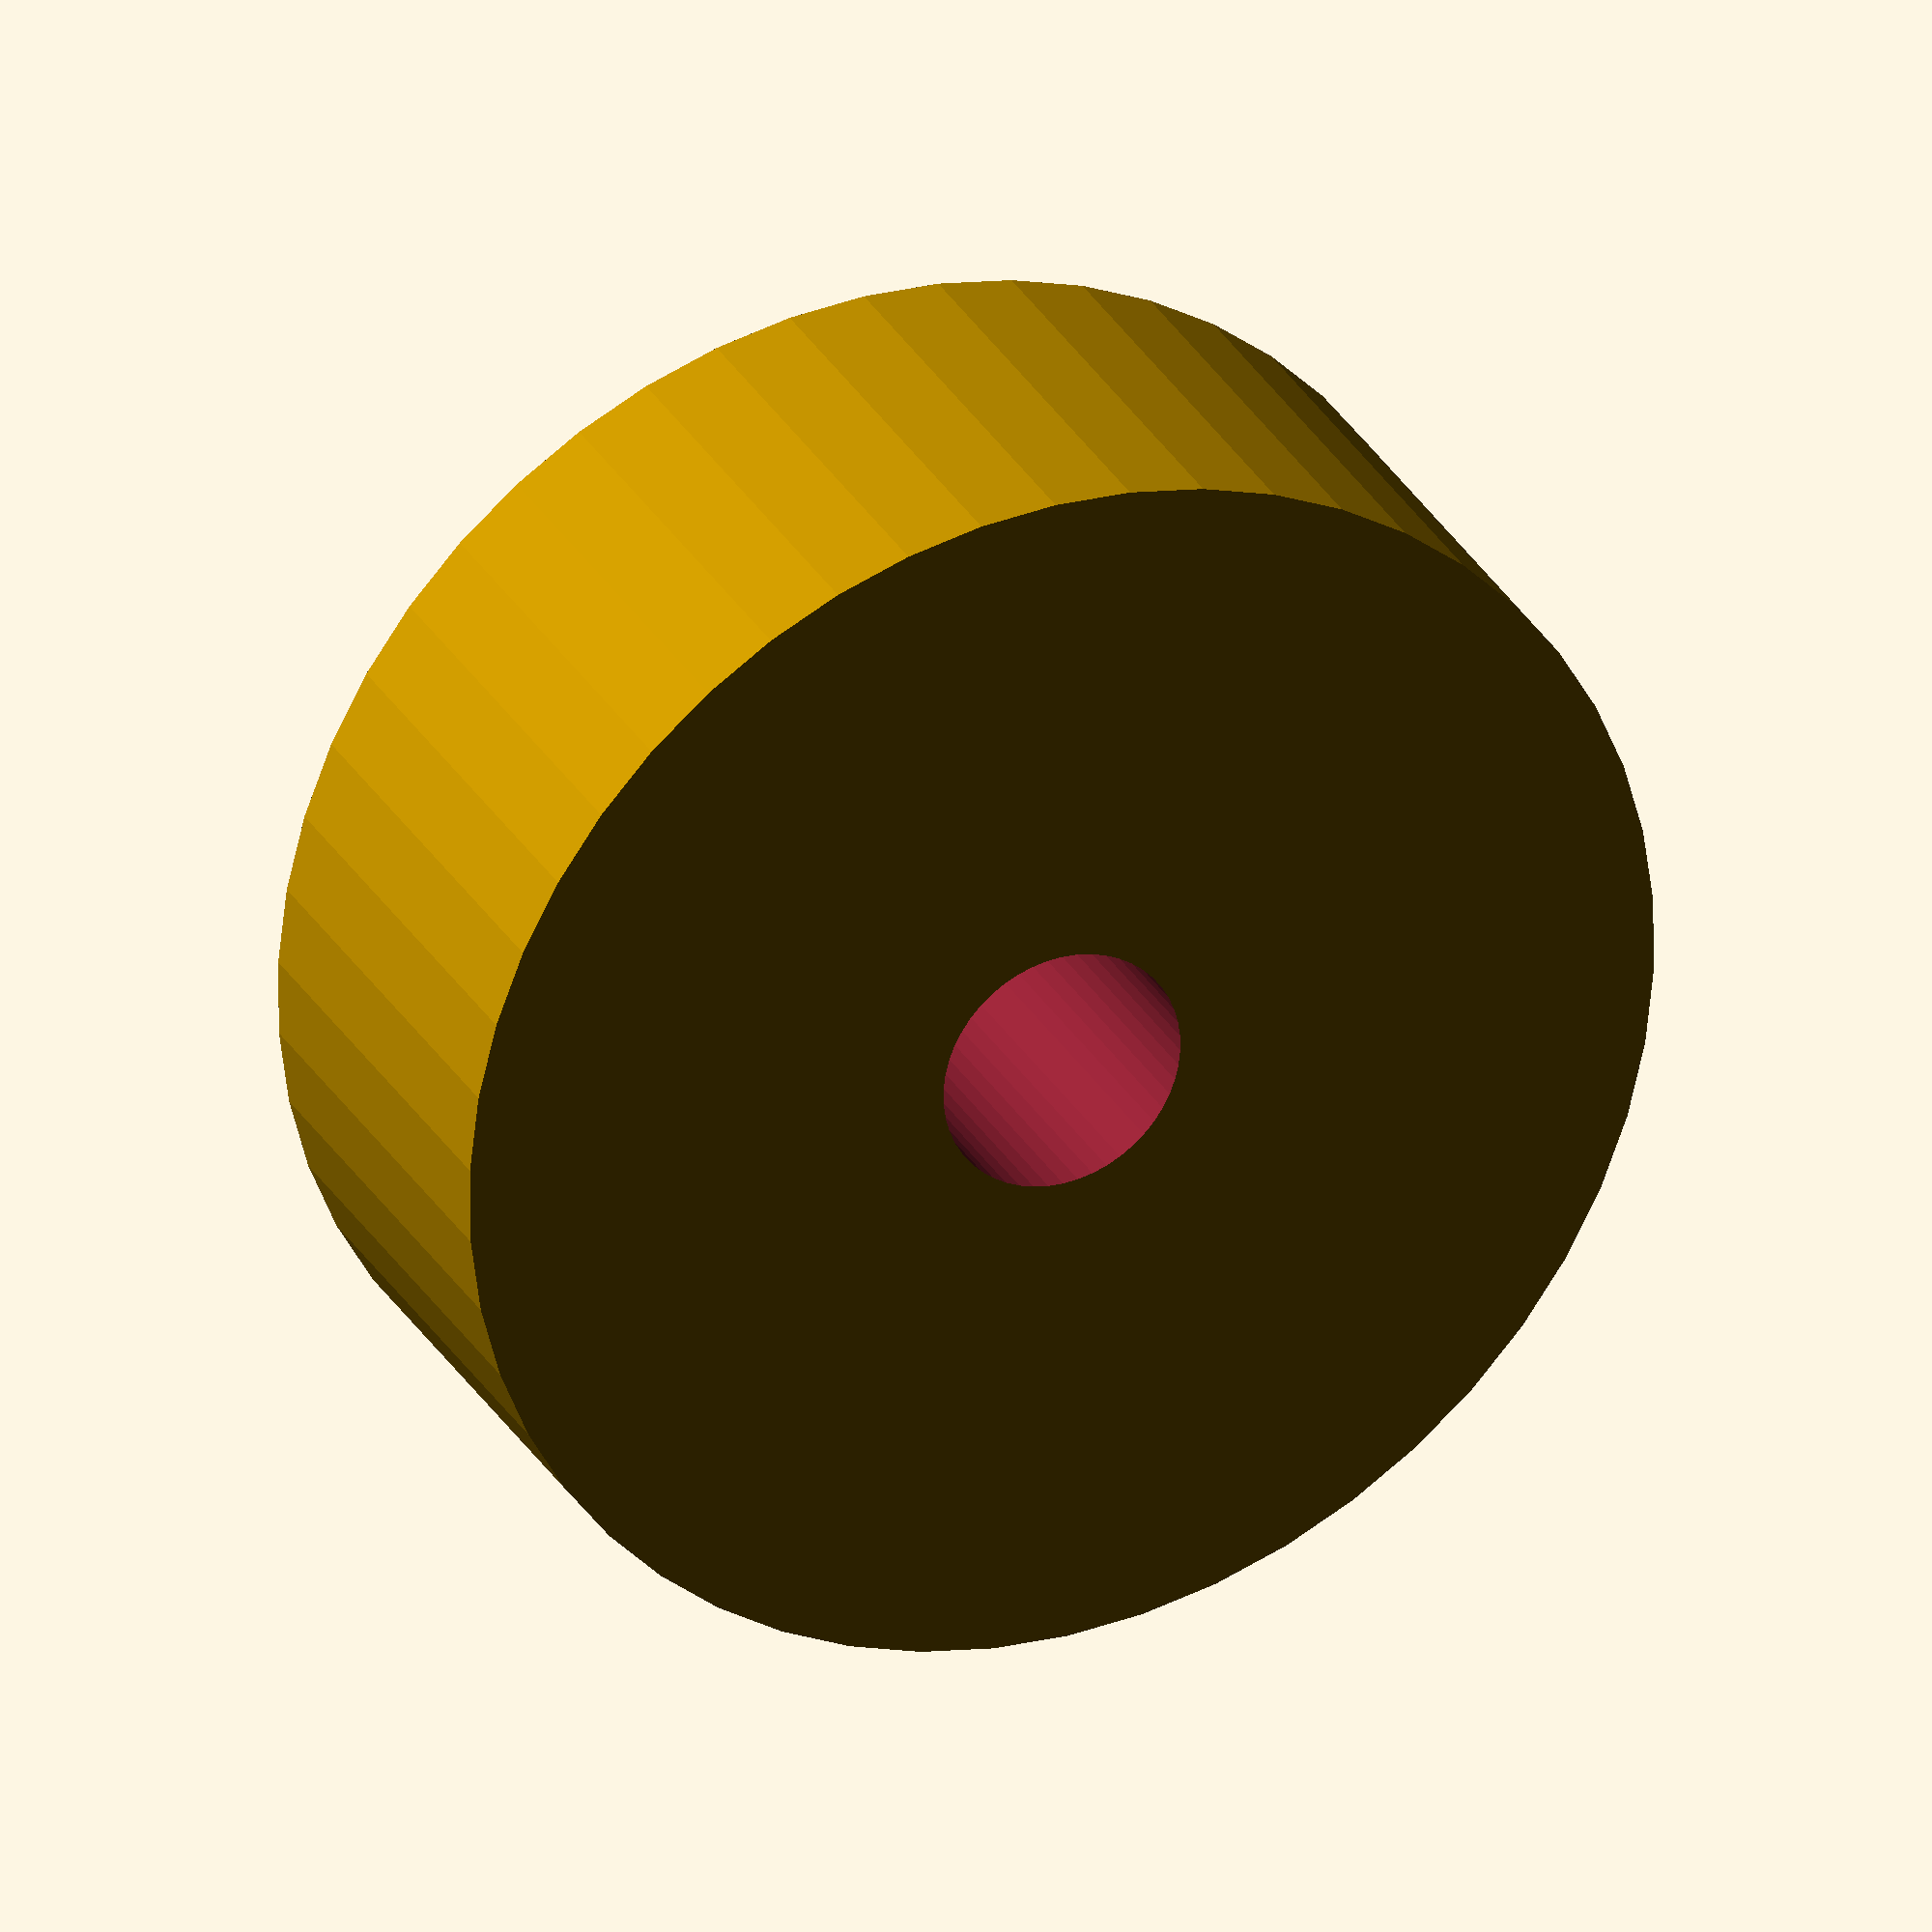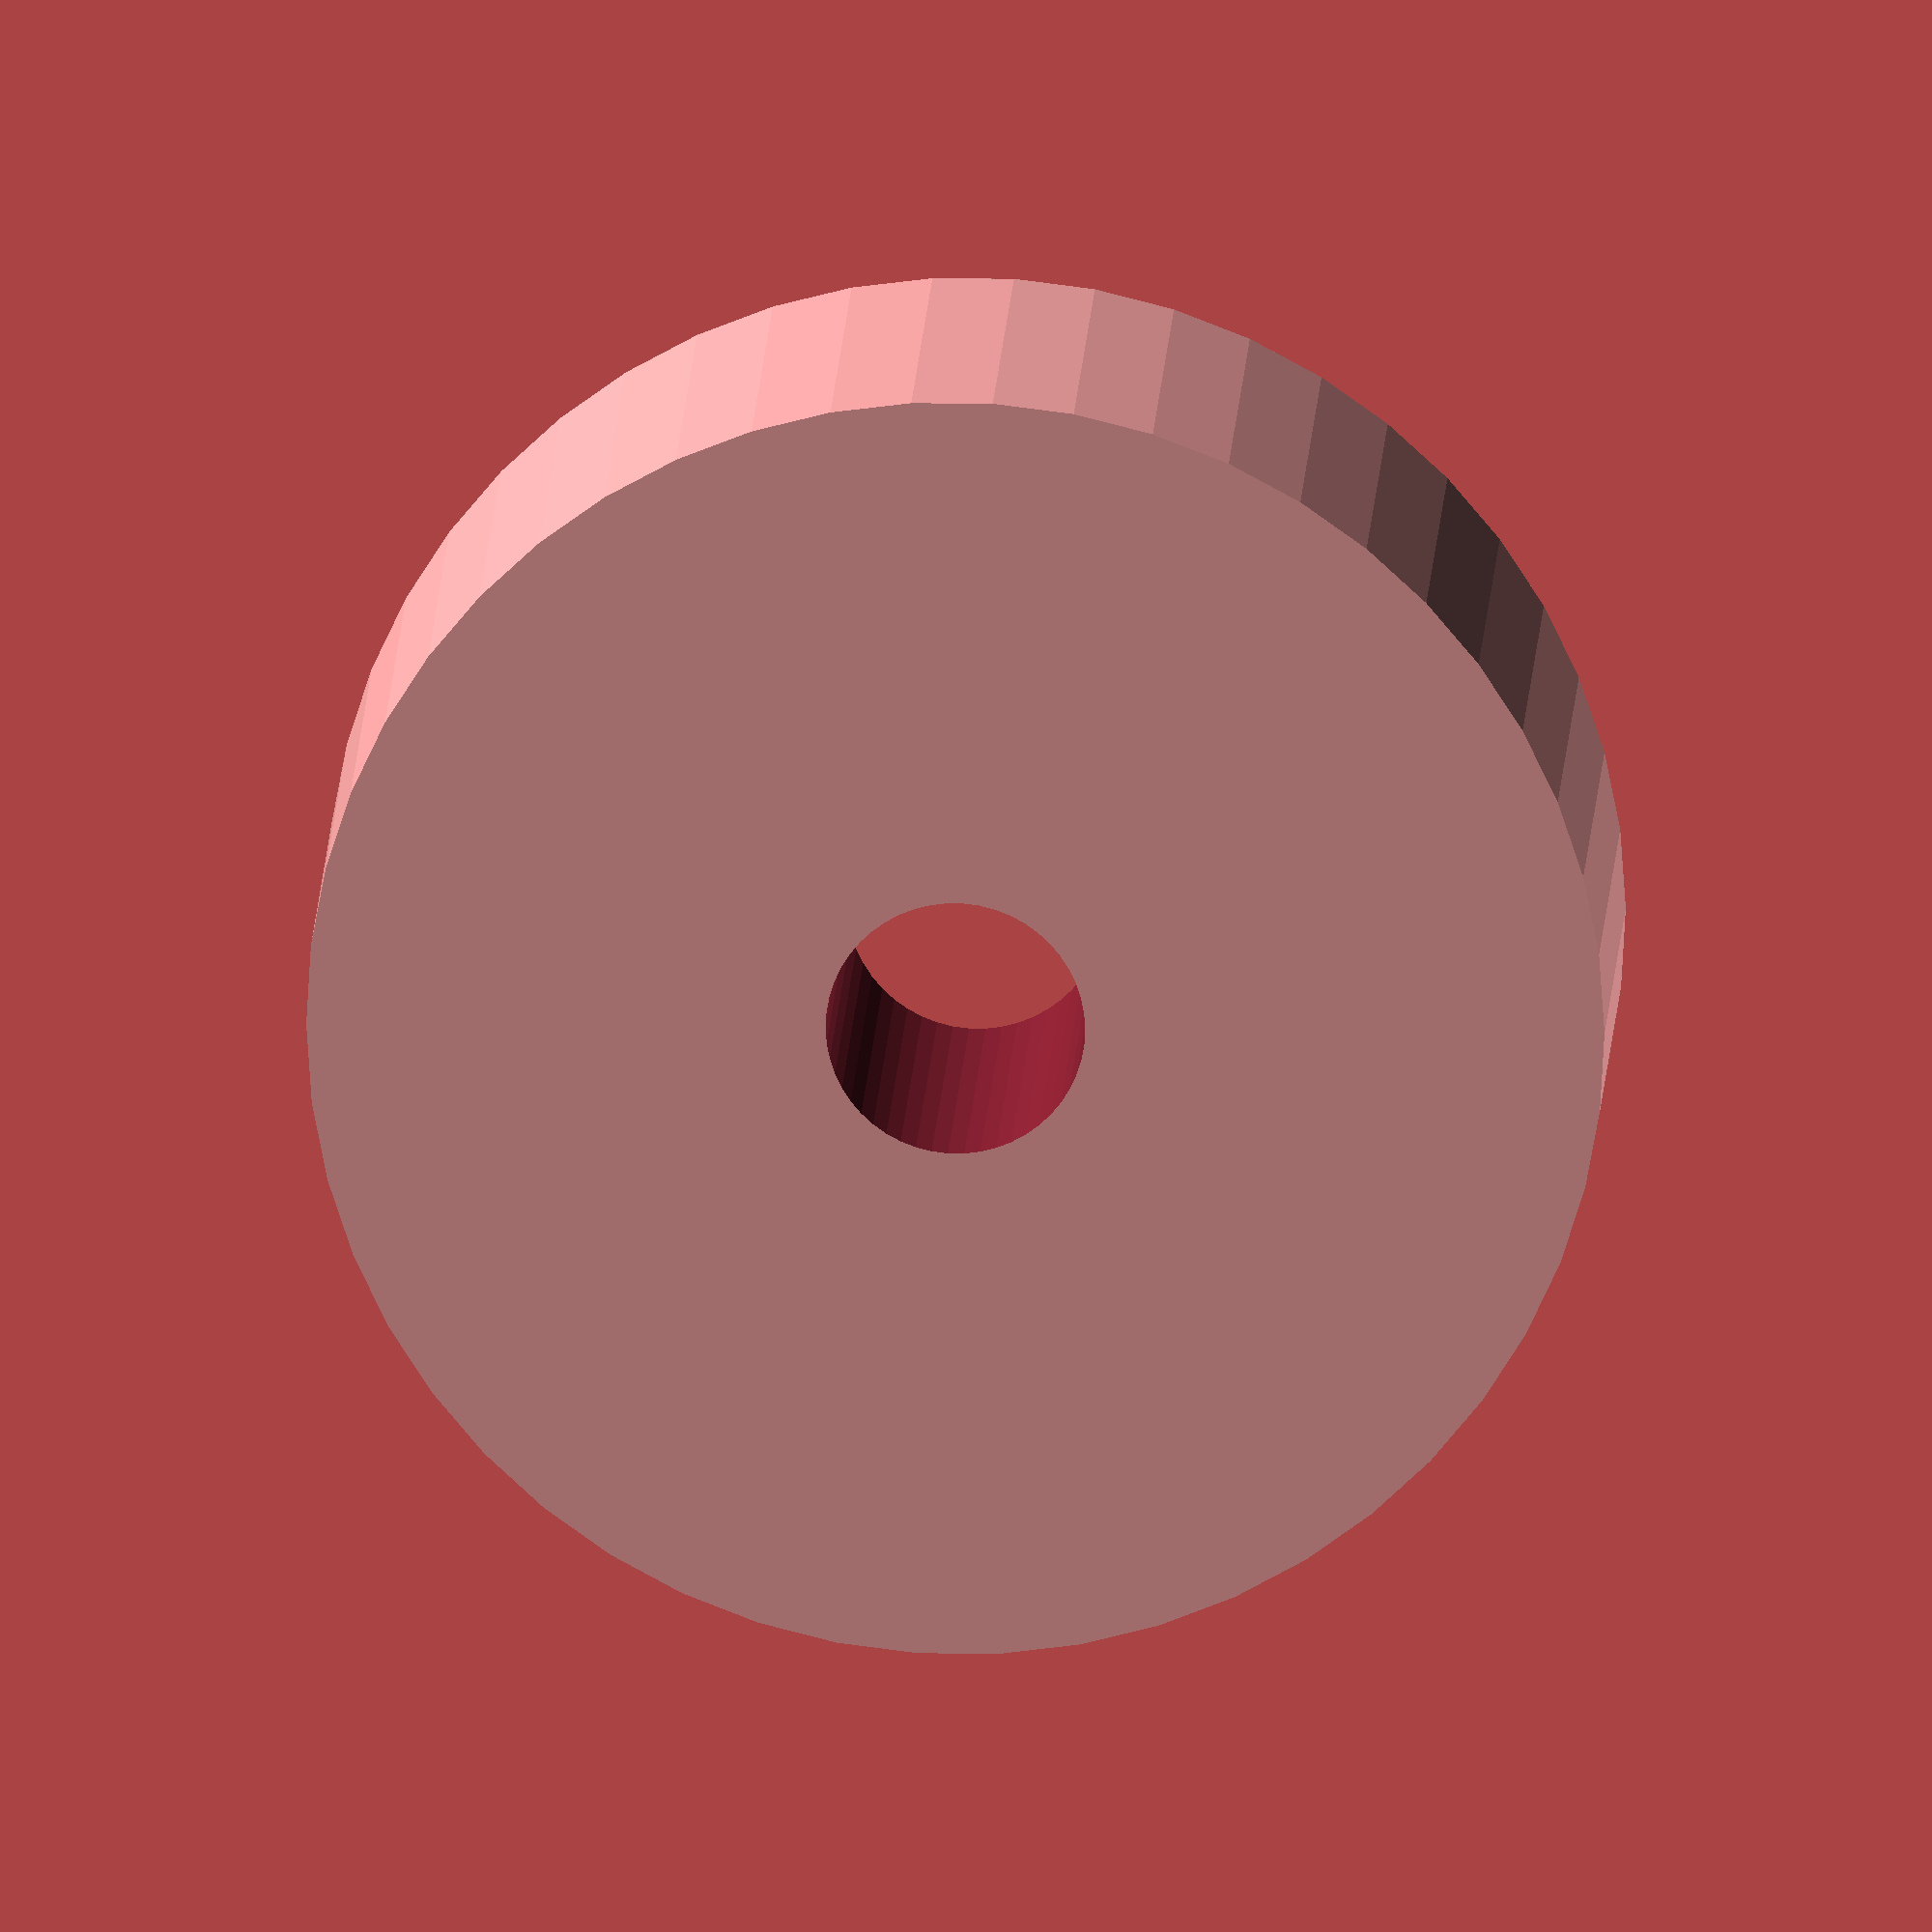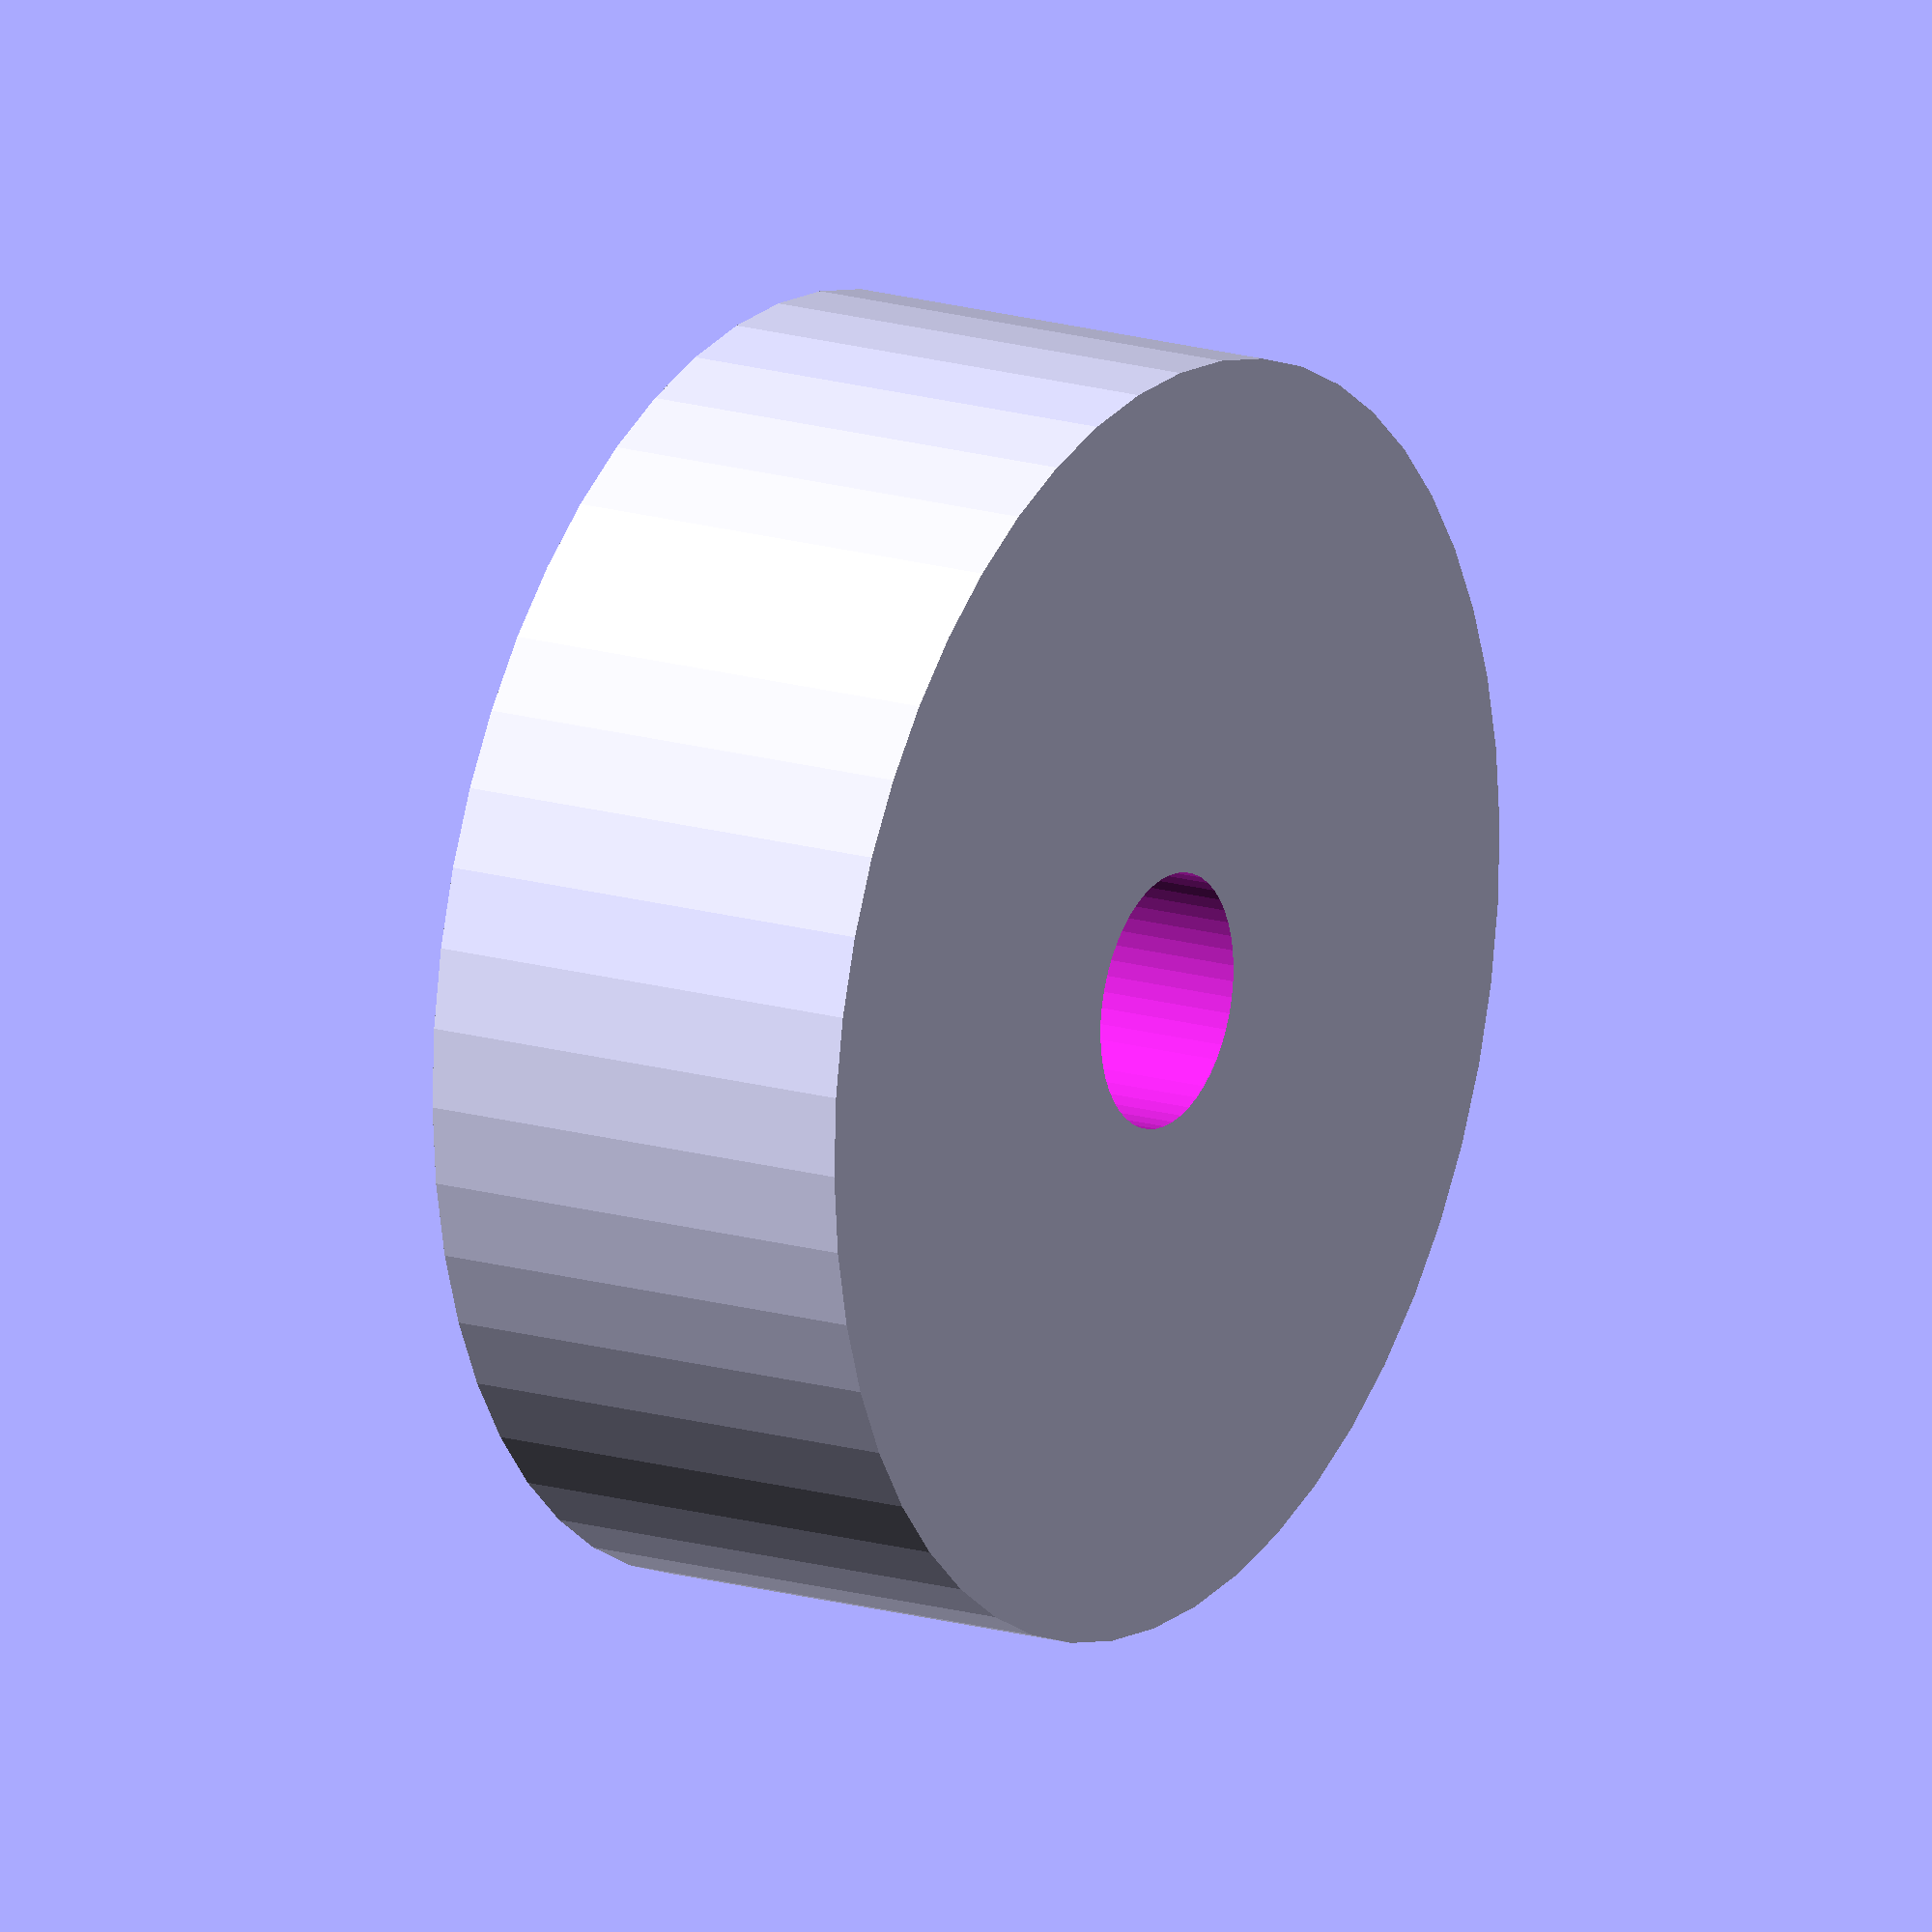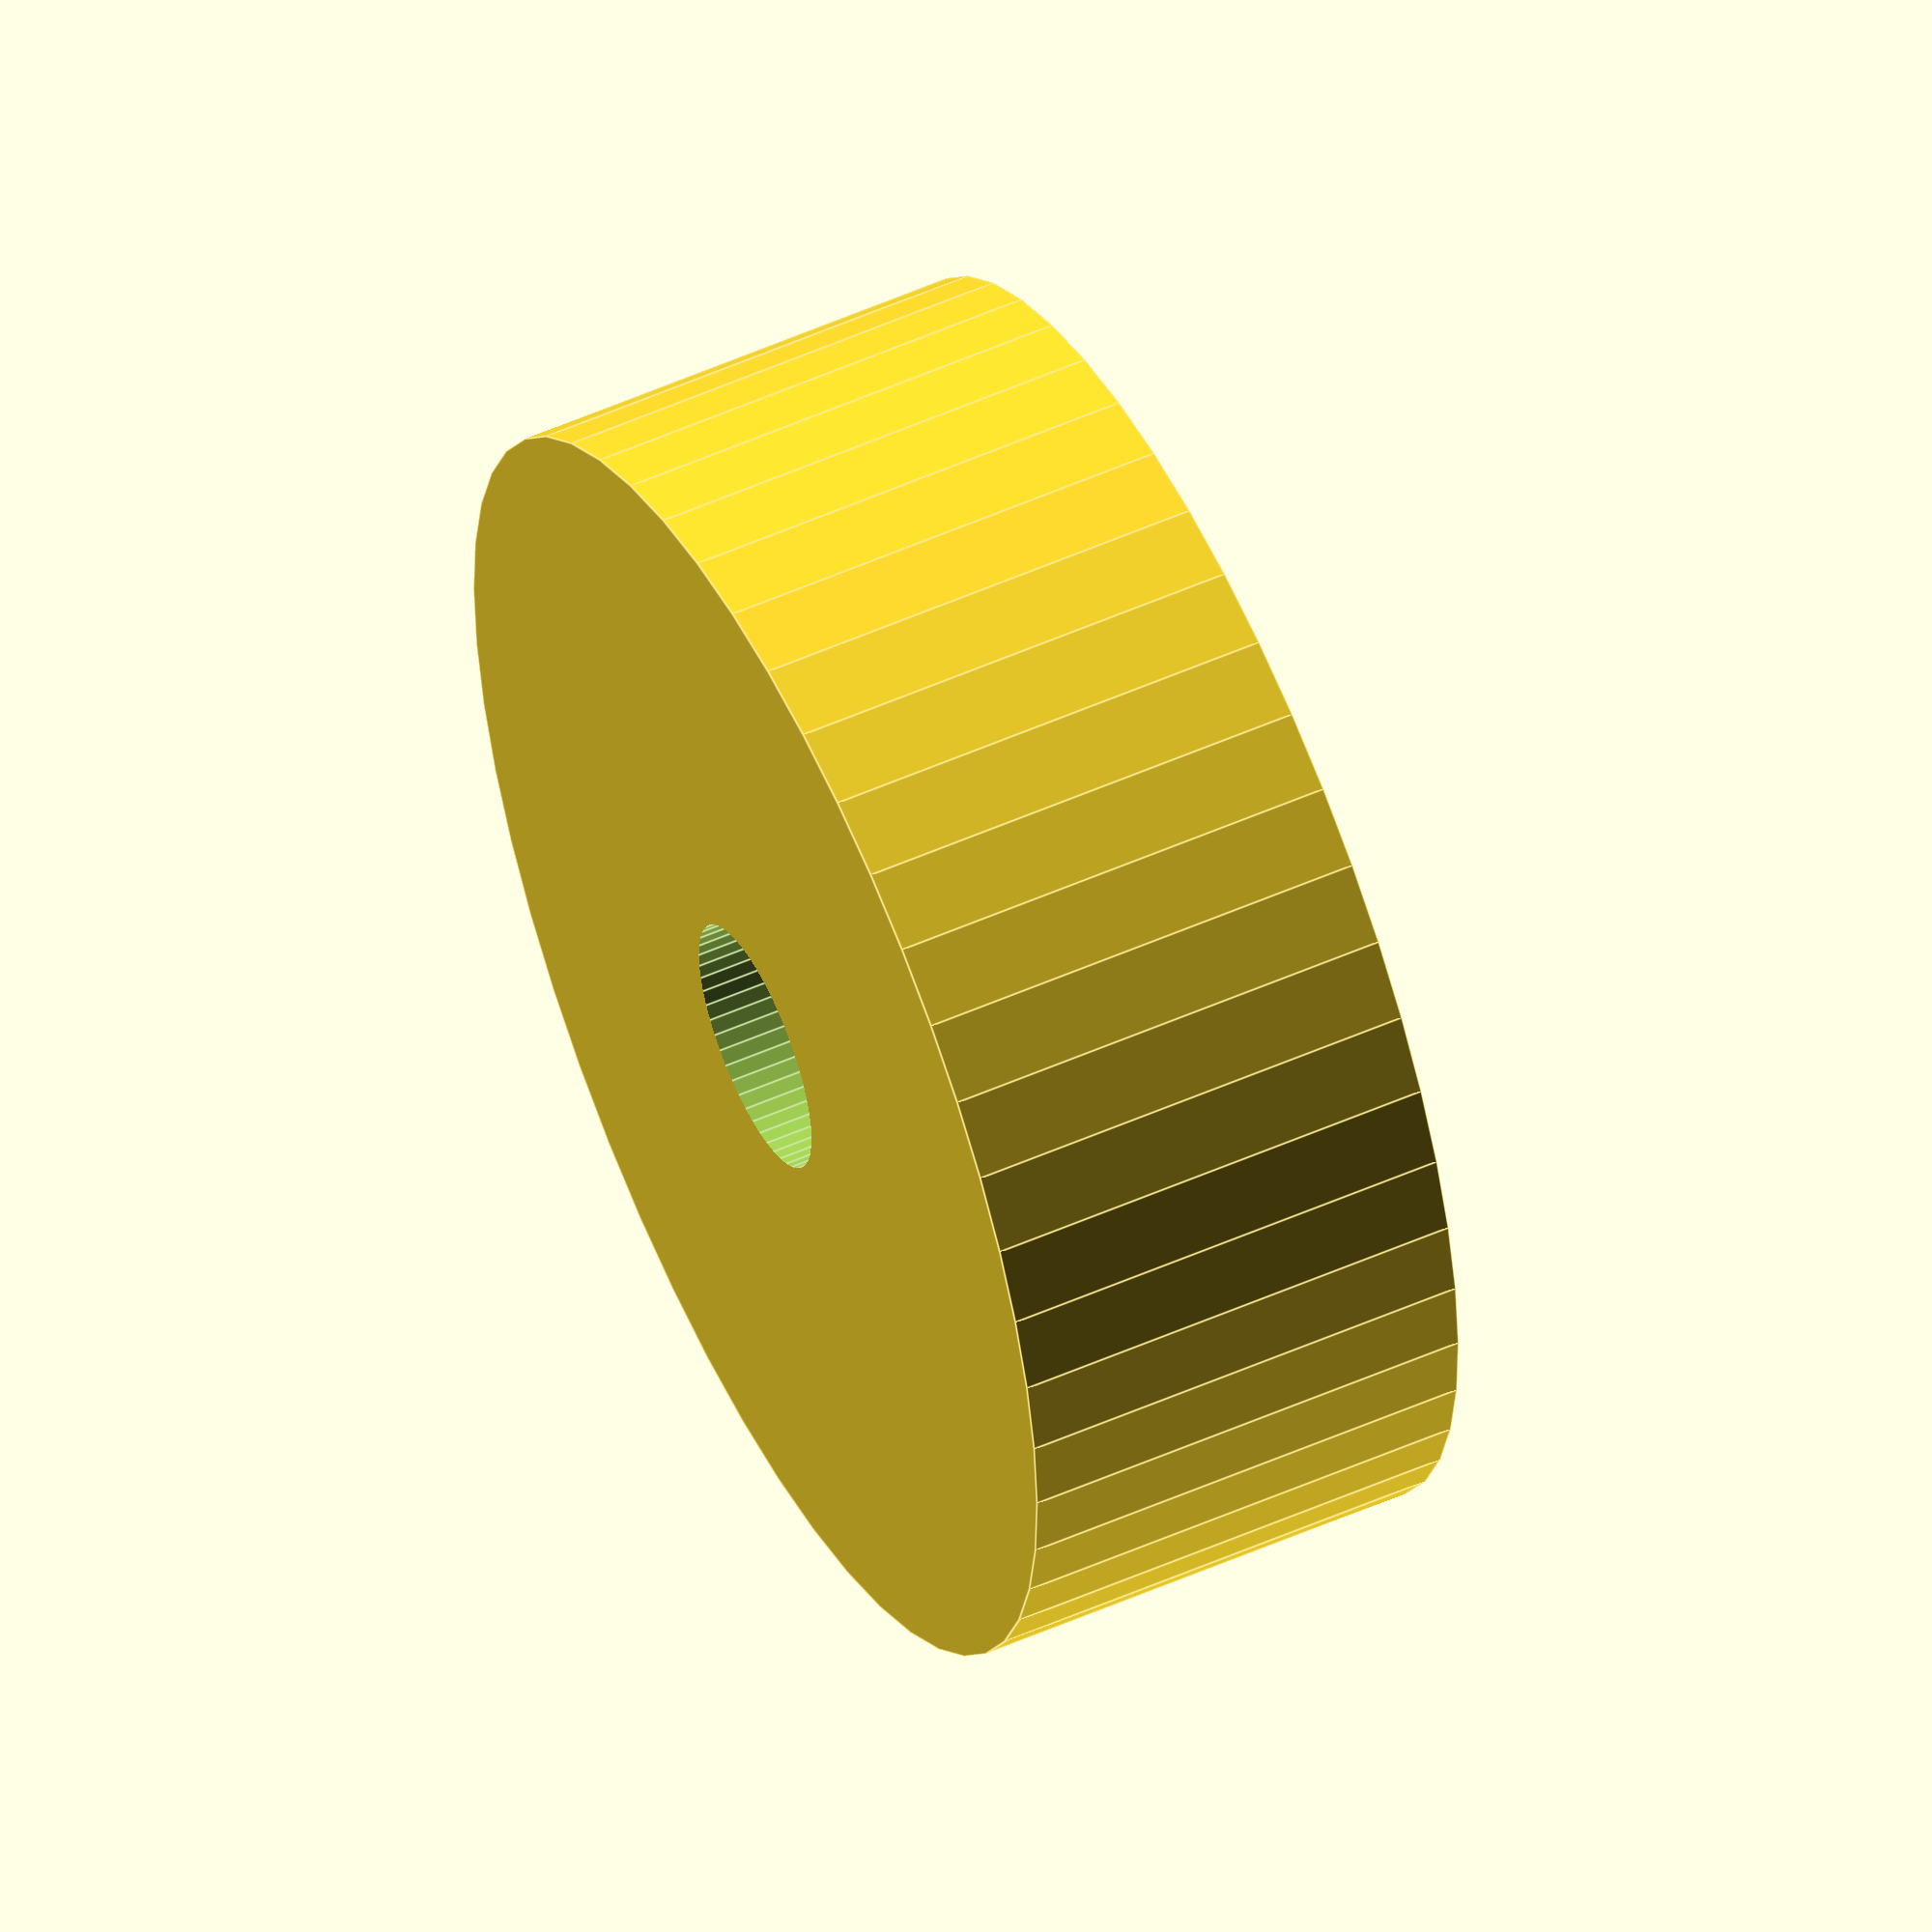
<openscad>
$fn = 50;


difference() {
	union() {
		translate(v = [0, 0, -4.5000000000]) {
			cylinder(h = 9, r = 12.5000000000);
		}
	}
	union() {
		translate(v = [0, 0, -100.0000000000]) {
			cylinder(h = 200, r = 2.5000000000);
		}
	}
}
</openscad>
<views>
elev=150.7 azim=46.2 roll=204.2 proj=o view=solid
elev=164.5 azim=129.9 roll=357.4 proj=o view=solid
elev=343.1 azim=113.9 roll=300.8 proj=o view=wireframe
elev=307.6 azim=200.6 roll=64.3 proj=o view=edges
</views>
